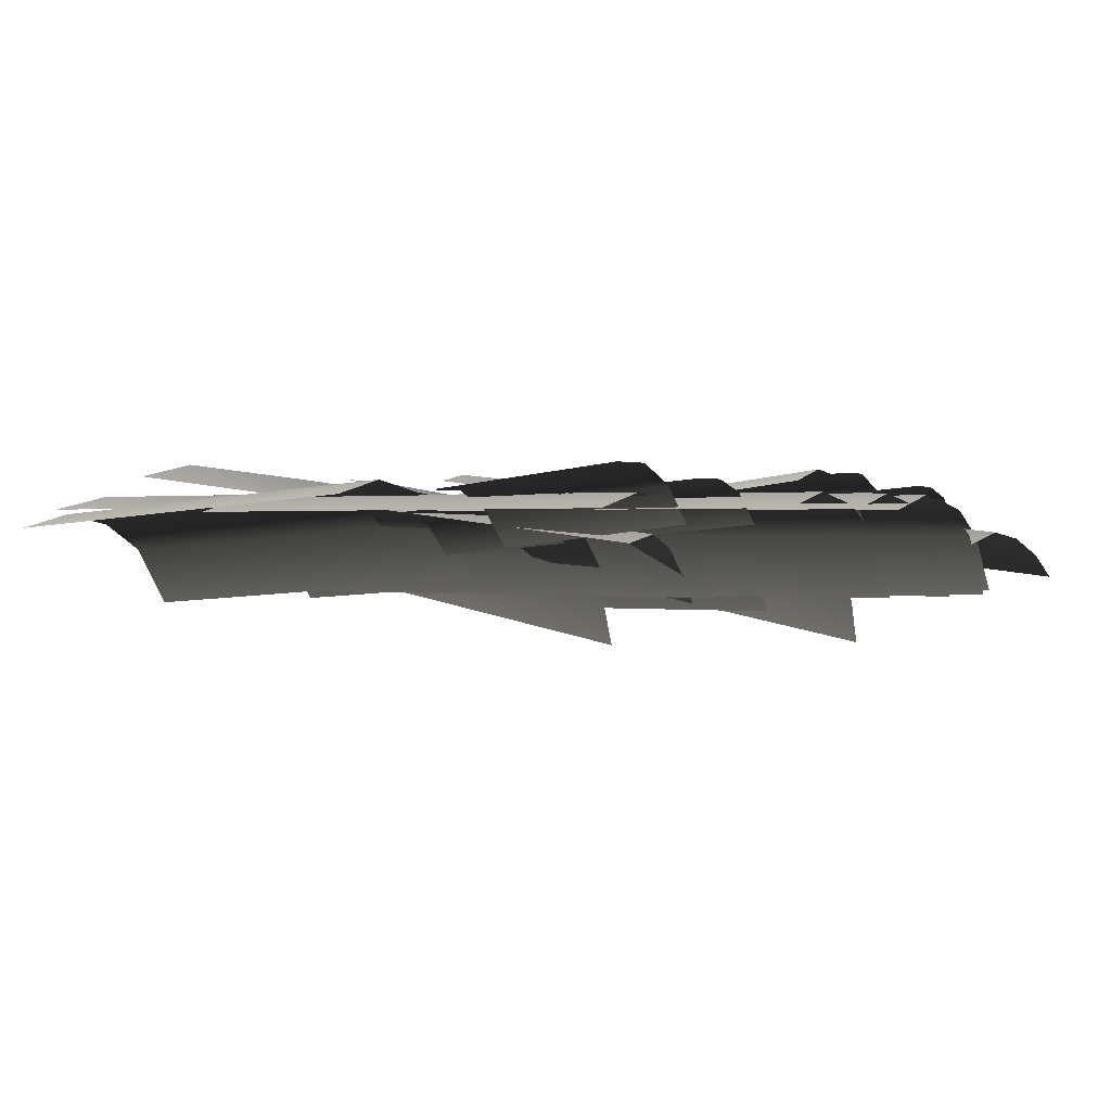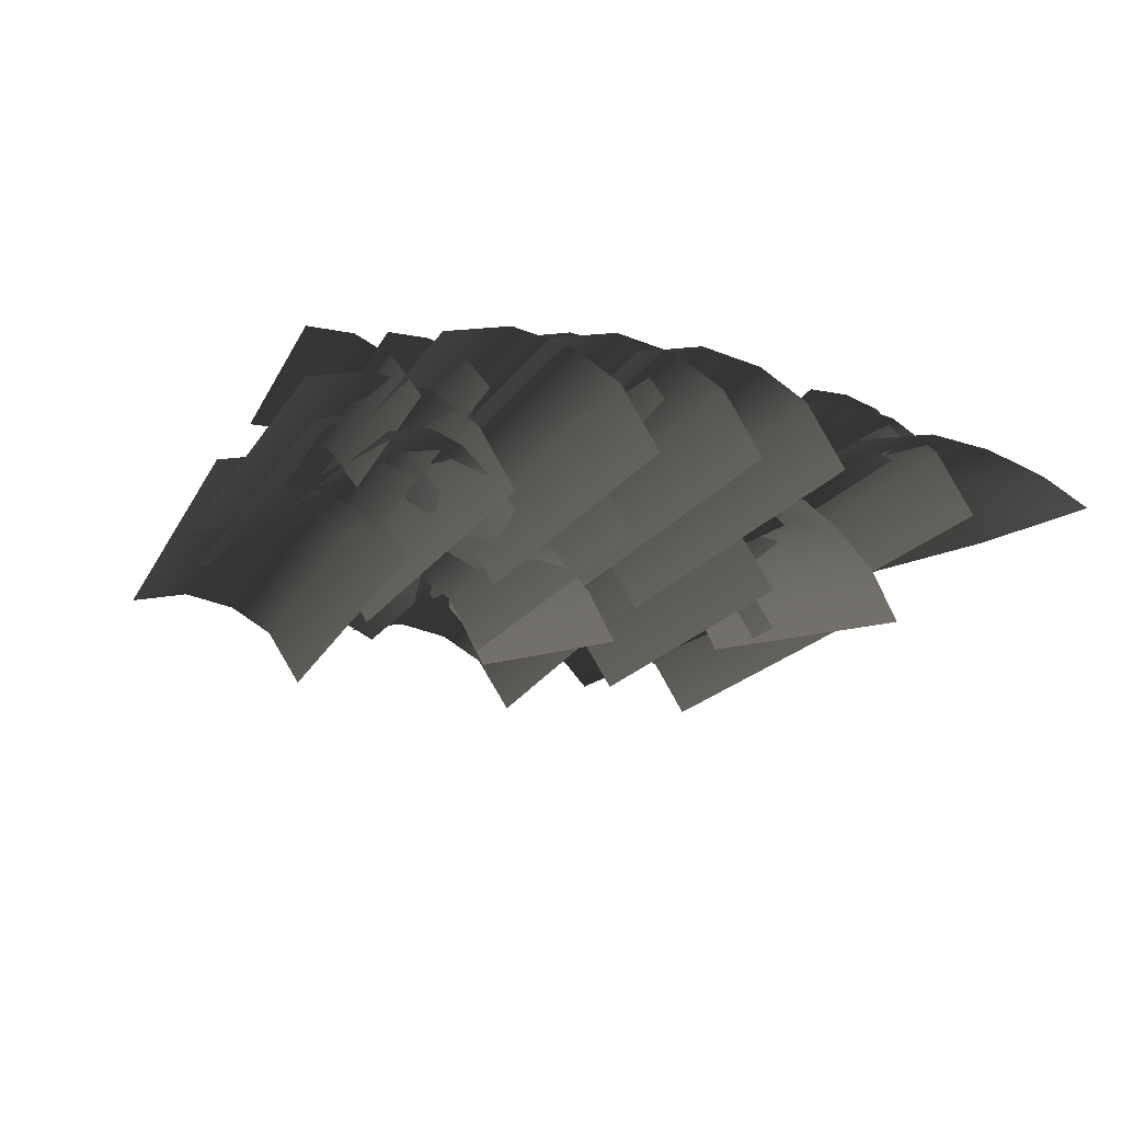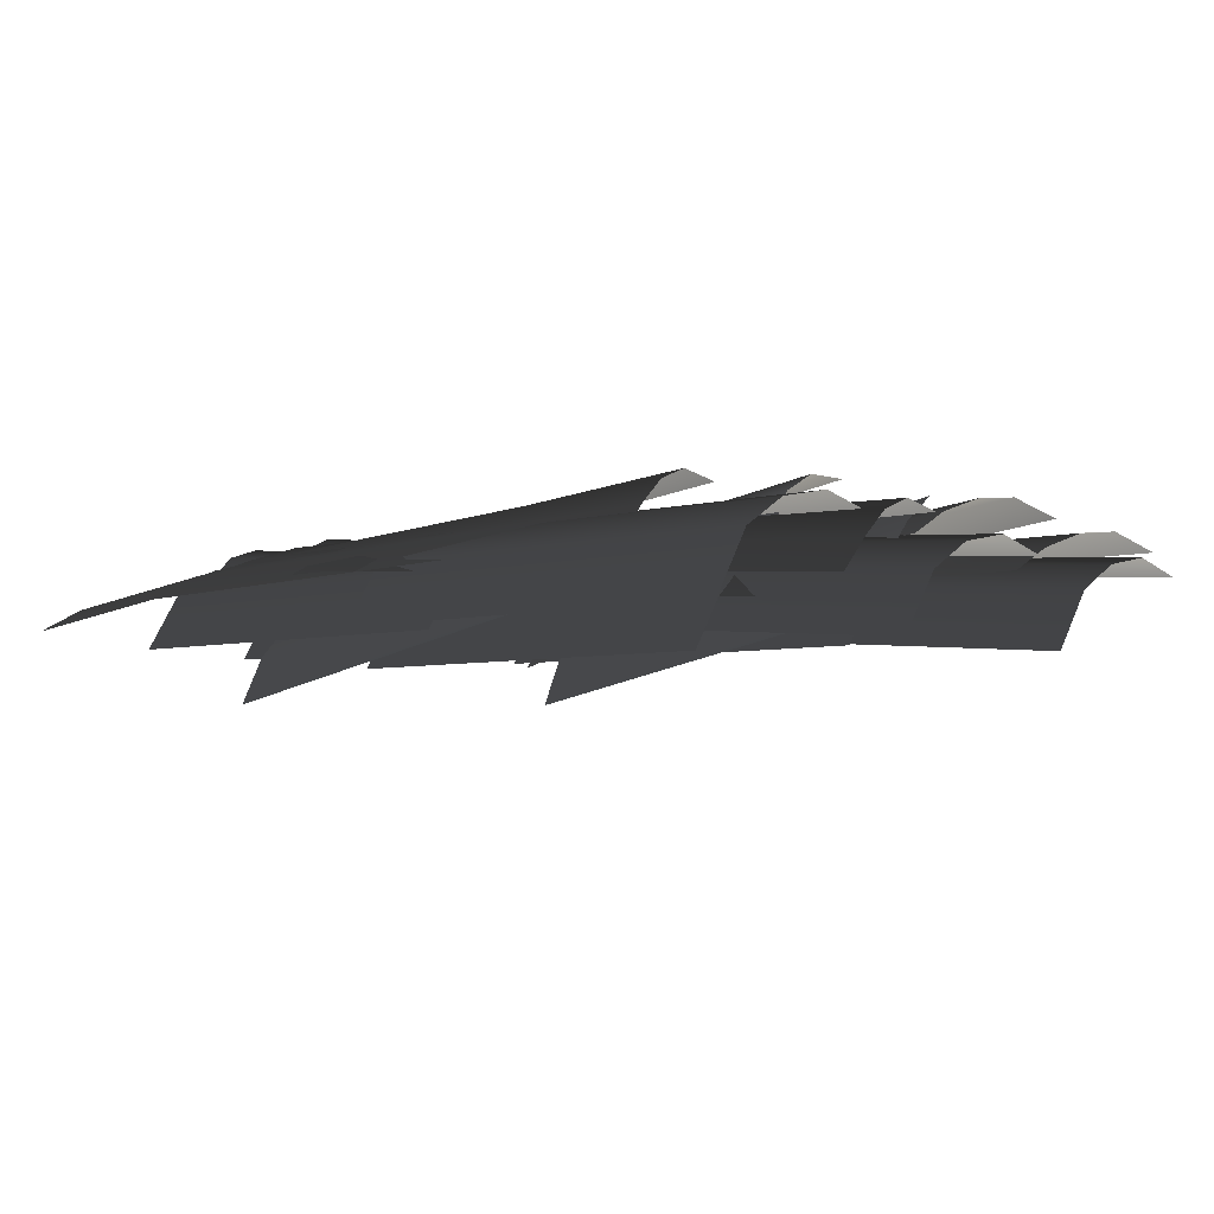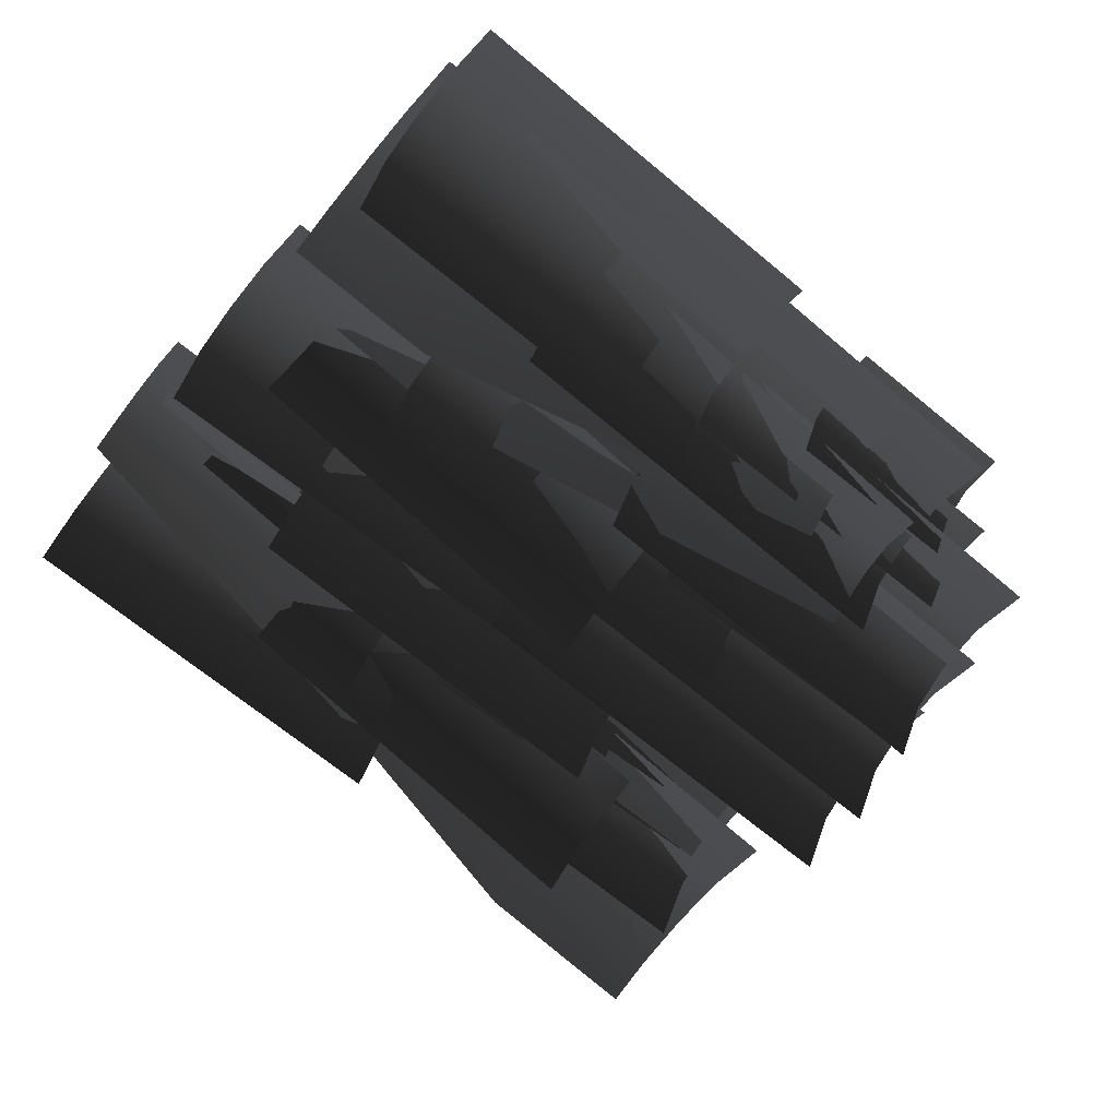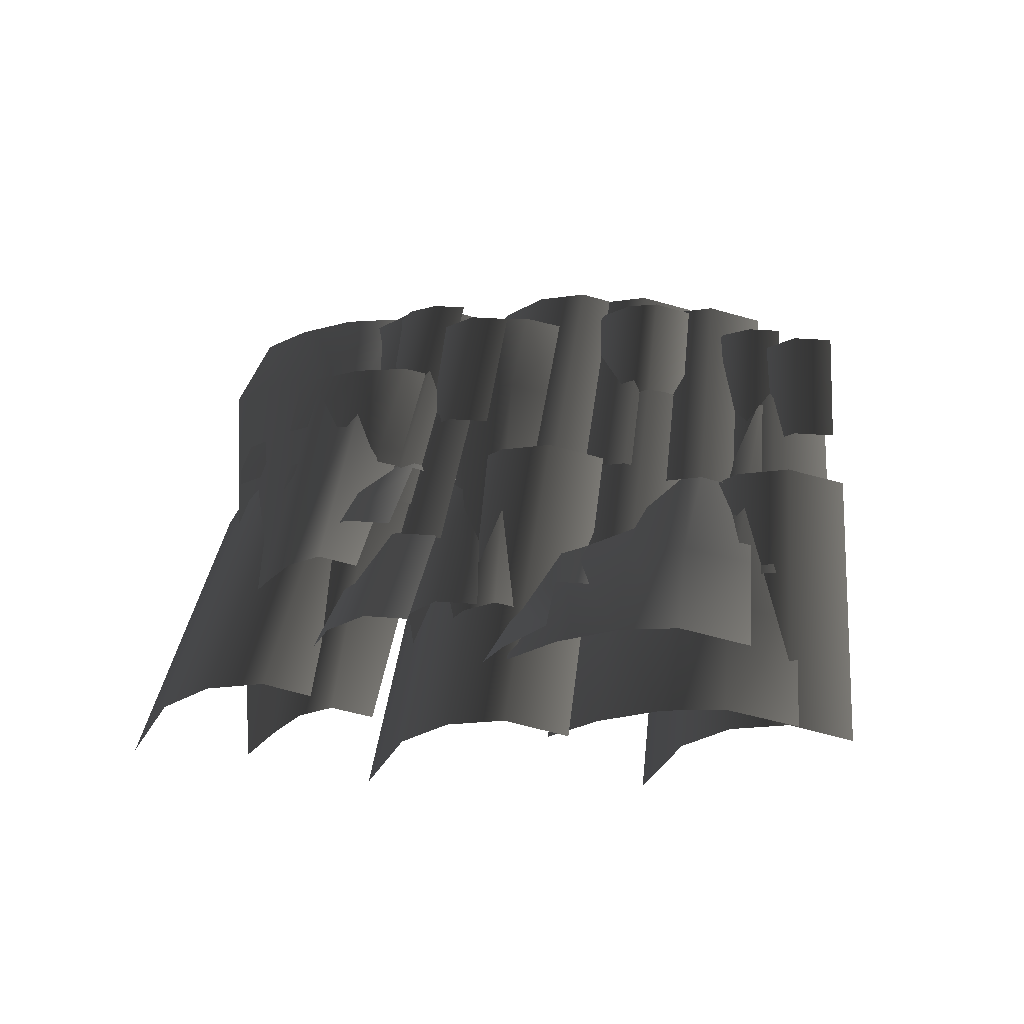
<metadata>
{"format":"obj","ext":"obj","renderer":"f3d","projection":"perspective","resolution":1024,"background":"white","views":[{"elev":0.4,"azim":33.8,"up":"+Y"},{"elev":-17.8,"azim":68.2,"up":"+Y"},{"elev":-4.7,"azim":-137.3,"up":"+Y"},{"elev":-65.3,"azim":-40.6,"up":"+Y"},{"elev":33.1,"azim":-83.7,"up":"+Y"}]}
</metadata>
<code>
v 2.99 0.293 -1.08
v 2.99 0.3923 -1.494
v 0.1787 0.3923 -1.494
v 0.1787 0.293 -1.08
v 2.99 0.3214 -1.871
v 0.1787 0.3214 -1.871
v 0.1787 0.1401 -2.174
v 2.99 0.1401 -2.174
v 0.1787 -0.2519 -2.416
v 2.99 -0.2519 -2.416
v -2.283 0.4901 -1.801
v -1.161 0.3601 -1.801
v -1.188 0.1992 -2.127
v -2.302 0.3282 -2.127
v 1.71 -0.2953 -1.357
v 1.732 -0.1034 -1.179
v -1.134 0.4789 -1.392
v 1.751 0.06229 -0.9923
v -1.118 0.5207 -0.9889
v -2.27 0.6104 -1.392
v 1.761 0.144 -0.7789
v -1.117 0.423 -0.5162
v -2.265 0.6535 -0.9889
v 1.754 0.09053 -0.5162
v -2.276 0.5572 -0.5162
v 2.076 0.4325 -0.4362
v 2.1 0.2026 -0.6053
v 0.7791 0.05957 -0.6053
v 0.7542 0.2895 -0.4362
v 2.062 0.5555 -0.1896
v 0.7409 0.4125 -0.1896
v 0.7409 0.4125 0.1081
v 2.062 0.5555 0.1081
v 0.6399 0.2306 -1.087
v 2.59 0.4675 -1.087
v 2.581 0.542 -1.371
v 0.6309 0.3051 -1.371
v 0.6347 0.2733 -1.6
v 2.585 0.5102 -1.6
v 0.6476 0.167 -1.811
v 2.598 0.4039 -1.811
v 0.6735 -0.04569 -1.961
v 2.624 0.1912 -1.961
v -0.5903 0.3306 -2.374
v 0.3954 0.3306 -2.374
v 0.3954 0.3306 -2.693
v -0.5903 0.3306 -2.693
v 0.3954 0.2708 -2.139
v -0.5903 0.2708 -2.139
v -1.697 0.3306 -2.374
v -1.697 0.3306 -2.693
v -0.5903 0.1508 -2.976
v 0.3954 0.1508 -2.976
v 1.122 0.1508 -2.976
v 1.122 0.3306 -2.693
v -1.697 0.1508 -2.976
v 0.3954 -0.09083 -3.236
v 1.122 -0.09083 -3.236
v 1.122 -0.4088 -3.438
v 0.3954 -0.4088 -3.438
v -0.5903 -0.09083 -3.236
v -0.5903 -0.4088 -3.438
v -1.697 -0.4088 -3.438
v -1.697 -0.09083 -3.236
v 2.358 0.3967 -0.775
v 2.374 0.2025 -0.9438
v 0.0676 0.0108 -0.9438
v 0.05147 0.205 -0.775
v 2.353 0.4664 -0.5611
v 0.04567 0.2747 -0.5611
v 0.04574 0.2739 -0.3114
v 2.353 0.4656 -0.3114
v -2.736 0.1926 0.1665
v 0.06858 0.3945 0.1665
v 0.06145 0.4935 -0.2481
v -2.743 0.2916 -0.2481
v -2.738 0.2208 -0.6247
v 0.06655 0.4227 -0.6247
v -2.725 0.04002 -0.9274
v 0.07957 0.2419 -0.9274
v 0.1077 -0.1491 -1.17
v -2.696 -0.351 -1.17
v 1.276 0.09405 -3.62
v 1.267 0.257 -3.294
v 2.425 0.257 -3.294
v 2.425 0.09405 -3.62
v -1.73 -0.06379 -2.85
v -1.73 0.1294 -2.671
v 1.254 0.3782 -2.885
v -1.73 0.2962 -2.485
v 1.243 0.4216 -2.482
v 2.425 0.3782 -2.885
v -1.73 0.3785 -2.272
v 1.23 0.3247 -2.009
v 2.425 0.4216 -2.482
v -1.73 0.3246 -2.009
v 2.425 0.3247 -2.009
v -0.9612 0.3002 -3.223
v 1.354 0.3002 -3.223
v 1.354 0.1054 -3.392
v -0.9612 0.1054 -3.392
v 1.354 0.3701 -3.01
v -0.9612 0.3701 -3.01
v 1.354 0.3694 -2.76
v -0.9612 0.3694 -2.76
v -0.9733 0.259 -3.337
v -1.009 0.03048 -3.507
v -2.322 0.2361 -3.507
v -2.286 0.4646 -3.337
v -2.267 0.5869 -3.091
v -0.9541 0.3812 -3.091
v -2.267 0.5869 -2.793
v -0.9541 0.3812 -2.793
v -0.007867 0.293 -3.255
v -0.007865 0.3923 -3.669
v -2.819 0.3923 -3.669
v -2.819 0.293 -3.255
v -0.007866 0.3214 -4.046
v -2.819 0.3214 -4.046
v -2.819 0.1401 -4.349
v -0.007867 0.1401 -4.349
v -2.819 -0.2519 -4.591
v -0.007866 -0.2519 -4.591
v -0.5185 0.293 -2.776
v 2.562 0.293 -2.776
v 2.562 0.3923 -3.191
v -0.5185 0.3923 -3.191
v -0.5185 0.3214 -3.568
v 2.562 0.3214 -3.568
v 2.562 0.1401 -3.87
v -0.5185 0.1401 -3.87
v 2.562 -0.2519 -4.112
v -0.5185 -0.2519 -4.112
v 0.9094 0.2072 -3.103
v 0.9094 0.2073 -3.421
v -0.05935 0.3891 -3.421
v -0.05936 0.3891 -3.103
v 0.8984 0.1485 -2.867
v -0.07037 0.3304 -2.867
v -1.147 0.5932 -3.421
v -1.147 0.5932 -3.103
v 0.8763 0.03054 -3.704
v 1.591 -0.1035 -3.704
v 1.624 0.07321 -3.421
v -0.09252 0.2124 -3.704
v -1.18 0.4165 -3.704
v 1.546 -0.341 -3.965
v 0.8317 -0.2069 -3.965
v 1.487 -0.6535 -4.166
v 0.773 -0.5194 -4.166
v -0.1957 -0.3376 -4.166
v -0.1371 -0.02509 -3.965
v -1.283 -0.1335 -4.166
v -1.225 0.179 -3.965
v 2.853 0.293 -0.4838
v 2.853 0.3923 -0.8985
v 0.04187 0.3923 -0.8985
v 0.04187 0.293 -0.4838
v 0.04187 0.3214 -1.275
v 2.853 0.3214 -1.275
v 0.04187 0.1401 -1.578
v 2.853 0.1401 -1.578
v 0.04187 -0.2519 -1.82
v 2.853 -0.2519 -1.82
v -2.792 0.257 -1.475
v -1.675 0.257 -1.475
v -1.684 0.09405 -1.801
v -2.792 0.09405 -1.801
v 1.218 -0.0638 -1.031
v 1.218 0.1294 -0.8524
v -1.662 0.3782 -1.066
v 1.218 0.2962 -0.6662
v -1.651 0.4216 -0.6628
v -2.792 0.3782 -1.066
v 1.218 0.3785 -0.4528
v -1.639 0.3246 -0.1901
v -2.792 0.4216 -0.6628
v 1.218 0.3246 -0.1901
v -2.792 0.3247 -0.1901
v 1.373 0.293 -0.9574
v 1.373 0.3923 -1.372
v -1.599 0.3923 -1.372
v -1.599 0.293 -0.9574
v 1.373 0.3214 -1.749
v -1.599 0.3214 -1.749
v -1.599 0.1401 -2.051
v 1.373 0.1401 -2.051
v -1.599 -0.2519 -2.293
v 1.373 -0.2519 -2.293
v -1.544 0.4548 -1.869
v -1.544 0.4547 -1.551
v -0.6089 0.2793 -1.551
v -0.6089 0.2793 -1.869
v -0.6199 0.2206 -1.315
v -1.555 0.396 -1.315
v 0.4409 0.08223 -1.551
v 0.4409 0.08227 -1.869
v -0.6421 0.1026 -2.152
v -1.577 0.278 -2.152
v -2.233 0.5842 -1.869
v -2.267 0.4074 -2.152
v 0.4077 -0.09447 -2.152
v -1.622 0.04059 -2.413
v -2.311 0.17 -2.413
v -2.37 -0.1425 -2.614
v -1.68 -0.2719 -2.614
v -0.6866 -0.1349 -2.413
v -0.7453 -0.4474 -2.614
v 0.3631 -0.3319 -2.413
v 0.3045 -0.6445 -2.614
v 1.513 0.1428 -4.529
v 2.75 -0.0004186 -4.529
v 2.731 -0.1623 -4.854
v 1.504 -0.02016 -4.854
v -1.727 0.1951 -4.085
v -1.705 0.3871 -3.906
v 1.513 0.2648 -4.12
v -1.686 0.5528 -3.72
v 1.506 0.3093 -3.717
v 2.764 0.12 -4.12
v -1.676 0.6345 -3.507
v 1.481 0.2146 -3.244
v 2.769 0.163 -3.717
v -1.682 0.581 -3.244
v 2.758 0.06677 -3.244
v 0.687 0.2822 -3.164
v 2.143 0.4398 -3.164
v 2.168 0.2099 -3.333
v 0.7119 0.05229 -3.333
v 2.13 0.5628 -2.917
v 0.6737 0.4053 -2.917
v 2.13 0.5628 -2.62
v 0.6737 0.4053 -2.62
v -0.04982 0.001045 -3.672
v -0.06596 0.1952 -3.503
v 2.476 0.4065 -3.503
v 2.492 0.2123 -3.672
v 2.47 0.4762 -3.289
v -0.07175 0.2649 -3.289
v -0.07169 0.2641 -3.039
v 2.47 0.4754 -3.039
v -2.878 0.1823 -1.66
v 0.2113 0.4048 -1.66
v 0.2042 0.5038 -2.074
v -2.885 0.2813 -2.074
v -2.88 0.2105 -2.451
v 0.2093 0.433 -2.451
v -2.867 0.02975 -2.754
v 0.2223 0.2522 -2.754
v -2.839 -0.3613 -2.996
v 0.2505 -0.1388 -2.996
v -0.1012 0.293 -1.624
v 2.996 0.293 -1.624
v 2.996 0.3923 -2.039
v -0.1012 0.3923 -2.039
v -0.1012 0.3214 -2.415
v 2.996 0.3214 -2.415
v 2.996 0.1401 -2.718
v -0.1012 0.1401 -2.718
v 2.996 -0.2519 -2.96
v -0.1012 -0.2519 -2.96
v 1.422 0.257 -4.202
v 1.422 0.09405 -4.528
v 0.2006 0.09405 -4.528
v 0.1912 0.257 -4.202
v -2.996 -0.06379 -3.758
v -2.996 0.1294 -3.58
v 0.177 0.3782 -3.794
v -2.996 0.2962 -3.394
v 0.1649 0.4216 -3.391
v 1.422 0.3782 -3.794
v -2.996 0.3785 -3.181
v 0.1515 0.3246 -2.918
v 1.422 0.4216 -3.391
v -2.996 0.3246 -2.918
v 1.422 0.3246 -2.918
v -1.173 0.293 0.06107
v 1.924 0.293 0.06107
v 1.924 0.3923 -0.3536
v -1.173 0.3923 -0.3536
v -1.173 0.3214 -0.7302
v 1.924 0.3214 -0.7302
v 1.924 0.1401 -1.033
v -1.173 0.1401 -1.033
v 1.924 -0.2519 -1.275
v -1.173 -0.2519 -1.275
g Ivy_03_1824_25
f 1 3 2
f 1 4 3
f 3 5 2
f 3 6 5
f 5 6 7
f 5 7 8
f 8 7 9
f 8 9 10
f 11 13 12
f 11 14 13
f 15 12 13
f 16 12 15
f 16 17 12
f 18 17 16
f 18 19 17
f 20 12 17
f 20 11 12
f 21 19 18
f 21 22 19
f 23 17 19
f 23 20 17
f 22 23 19
f 24 22 21
f 22 25 23
f 26 28 27
f 26 29 28
f 30 29 26
f 30 31 29
f 30 32 31
f 30 33 32
f 34 36 35
f 34 37 36
f 36 37 38
f 36 38 39
f 39 38 40
f 39 40 41
f 41 40 42
f 41 42 43
f 44 46 45
f 44 47 46
f 48 44 45
f 48 49 44
f 50 47 44
f 50 51 47
f 46 47 52
f 51 52 47
f 46 52 53
f 46 53 54
f 46 54 55
f 51 56 52
f 54 53 57
f 52 57 53
f 54 57 58
f 57 59 58
f 57 60 59
f 61 60 57
f 52 61 57
f 61 62 60
f 61 63 62
f 61 64 63
f 52 64 61
f 52 56 64
f 65 67 66
f 65 68 67
f 69 68 65
f 69 70 68
f 71 70 69
f 71 69 72
f 73 75 74
f 73 76 75
f 75 76 77
f 75 77 78
f 78 77 79
f 78 79 80
f 81 80 79
f 81 79 82
f 83 85 84
f 83 86 85
f 87 83 84
f 84 88 87
f 84 89 88
f 89 90 88
f 89 91 90
f 92 84 85
f 92 89 84
f 93 90 91
f 93 91 94
f 95 89 92
f 95 91 89
f 96 93 94
f 97 91 95
f 97 94 91
f 98 100 99
f 98 101 100
f 102 98 99
f 102 103 98
f 104 103 102
f 104 105 103
f 106 108 107
f 106 109 108
f 110 109 106
f 110 106 111
f 112 110 111
f 112 111 113
f 114 116 115
f 114 117 116
f 116 118 115
f 116 119 118
f 118 119 120
f 118 120 121
f 121 120 122
f 121 122 123
f 124 126 125
f 124 127 126
f 126 127 128
f 126 128 129
f 128 130 129
f 128 131 130
f 131 132 130
f 131 133 132
f 134 136 135
f 134 137 136
f 138 137 134
f 138 139 137
f 137 140 136
f 137 141 140
f 136 142 135
f 135 142 143
f 135 143 144
f 136 145 142
f 140 145 136
f 140 146 145
f 142 147 143
f 142 148 147
f 145 148 142
f 148 149 147
f 148 150 149
f 148 151 150
f 148 152 151
f 145 152 148
f 146 152 145
f 152 153 151
f 152 154 153
f 146 154 152
f 155 157 156
f 155 158 157
f 156 157 159
f 156 159 160
f 160 159 161
f 160 161 162
f 162 161 163
f 162 163 164
f 165 167 166
f 165 168 167
f 169 166 167
f 170 166 169
f 170 171 166
f 172 171 170
f 172 173 171
f 166 174 165
f 166 171 174
f 175 173 172
f 175 176 173
f 177 171 173
f 177 174 171
f 178 176 175
f 179 173 176
f 179 177 173
f 180 182 181
f 180 183 182
f 182 184 181
f 182 185 184
f 184 185 186
f 184 186 187
f 187 186 188
f 187 188 189
f 190 192 191
f 190 193 192
f 191 192 194
f 191 194 195
f 193 196 192
f 193 197 196
f 190 198 193
f 190 199 198
f 199 190 200
f 199 200 201
f 202 193 198
f 202 197 193
f 201 203 199
f 201 204 203
f 205 203 204
f 205 206 203
f 206 207 203
f 207 199 203
f 207 198 199
f 206 208 207
f 208 209 207
f 209 198 207
f 209 202 198
f 208 210 209
f 211 213 212
f 211 214 213
f 215 214 211
f 211 216 215
f 211 217 216
f 217 211 212
f 217 218 216
f 217 219 218
f 217 212 220
f 221 218 219
f 221 219 222
f 217 223 219
f 217 220 223
f 224 221 222
f 219 225 222
f 219 223 225
f 226 228 227
f 226 229 228
f 226 227 230
f 226 230 231
f 232 231 230
f 232 233 231
f 234 236 235
f 234 237 236
f 235 236 238
f 235 238 239
f 240 239 238
f 240 238 241
f 242 244 243
f 242 245 244
f 244 245 246
f 244 246 247
f 247 246 248
f 247 248 249
f 249 248 250
f 249 250 251
f 252 254 253
f 252 255 254
f 256 254 255
f 256 257 254
f 256 258 257
f 256 259 258
f 259 260 258
f 259 261 260
f 262 264 263
f 262 265 264
f 266 264 265
f 265 267 266
f 265 268 267
f 268 269 267
f 268 270 269
f 271 265 262
f 271 268 265
f 272 269 270
f 272 270 273
f 274 268 271
f 274 270 268
f 275 272 273
f 276 270 274
f 276 273 270
f 277 279 278
f 277 280 279
f 279 280 281
f 279 281 282
f 281 283 282
f 281 284 283
f 284 285 283
f 284 286 285

</code>
